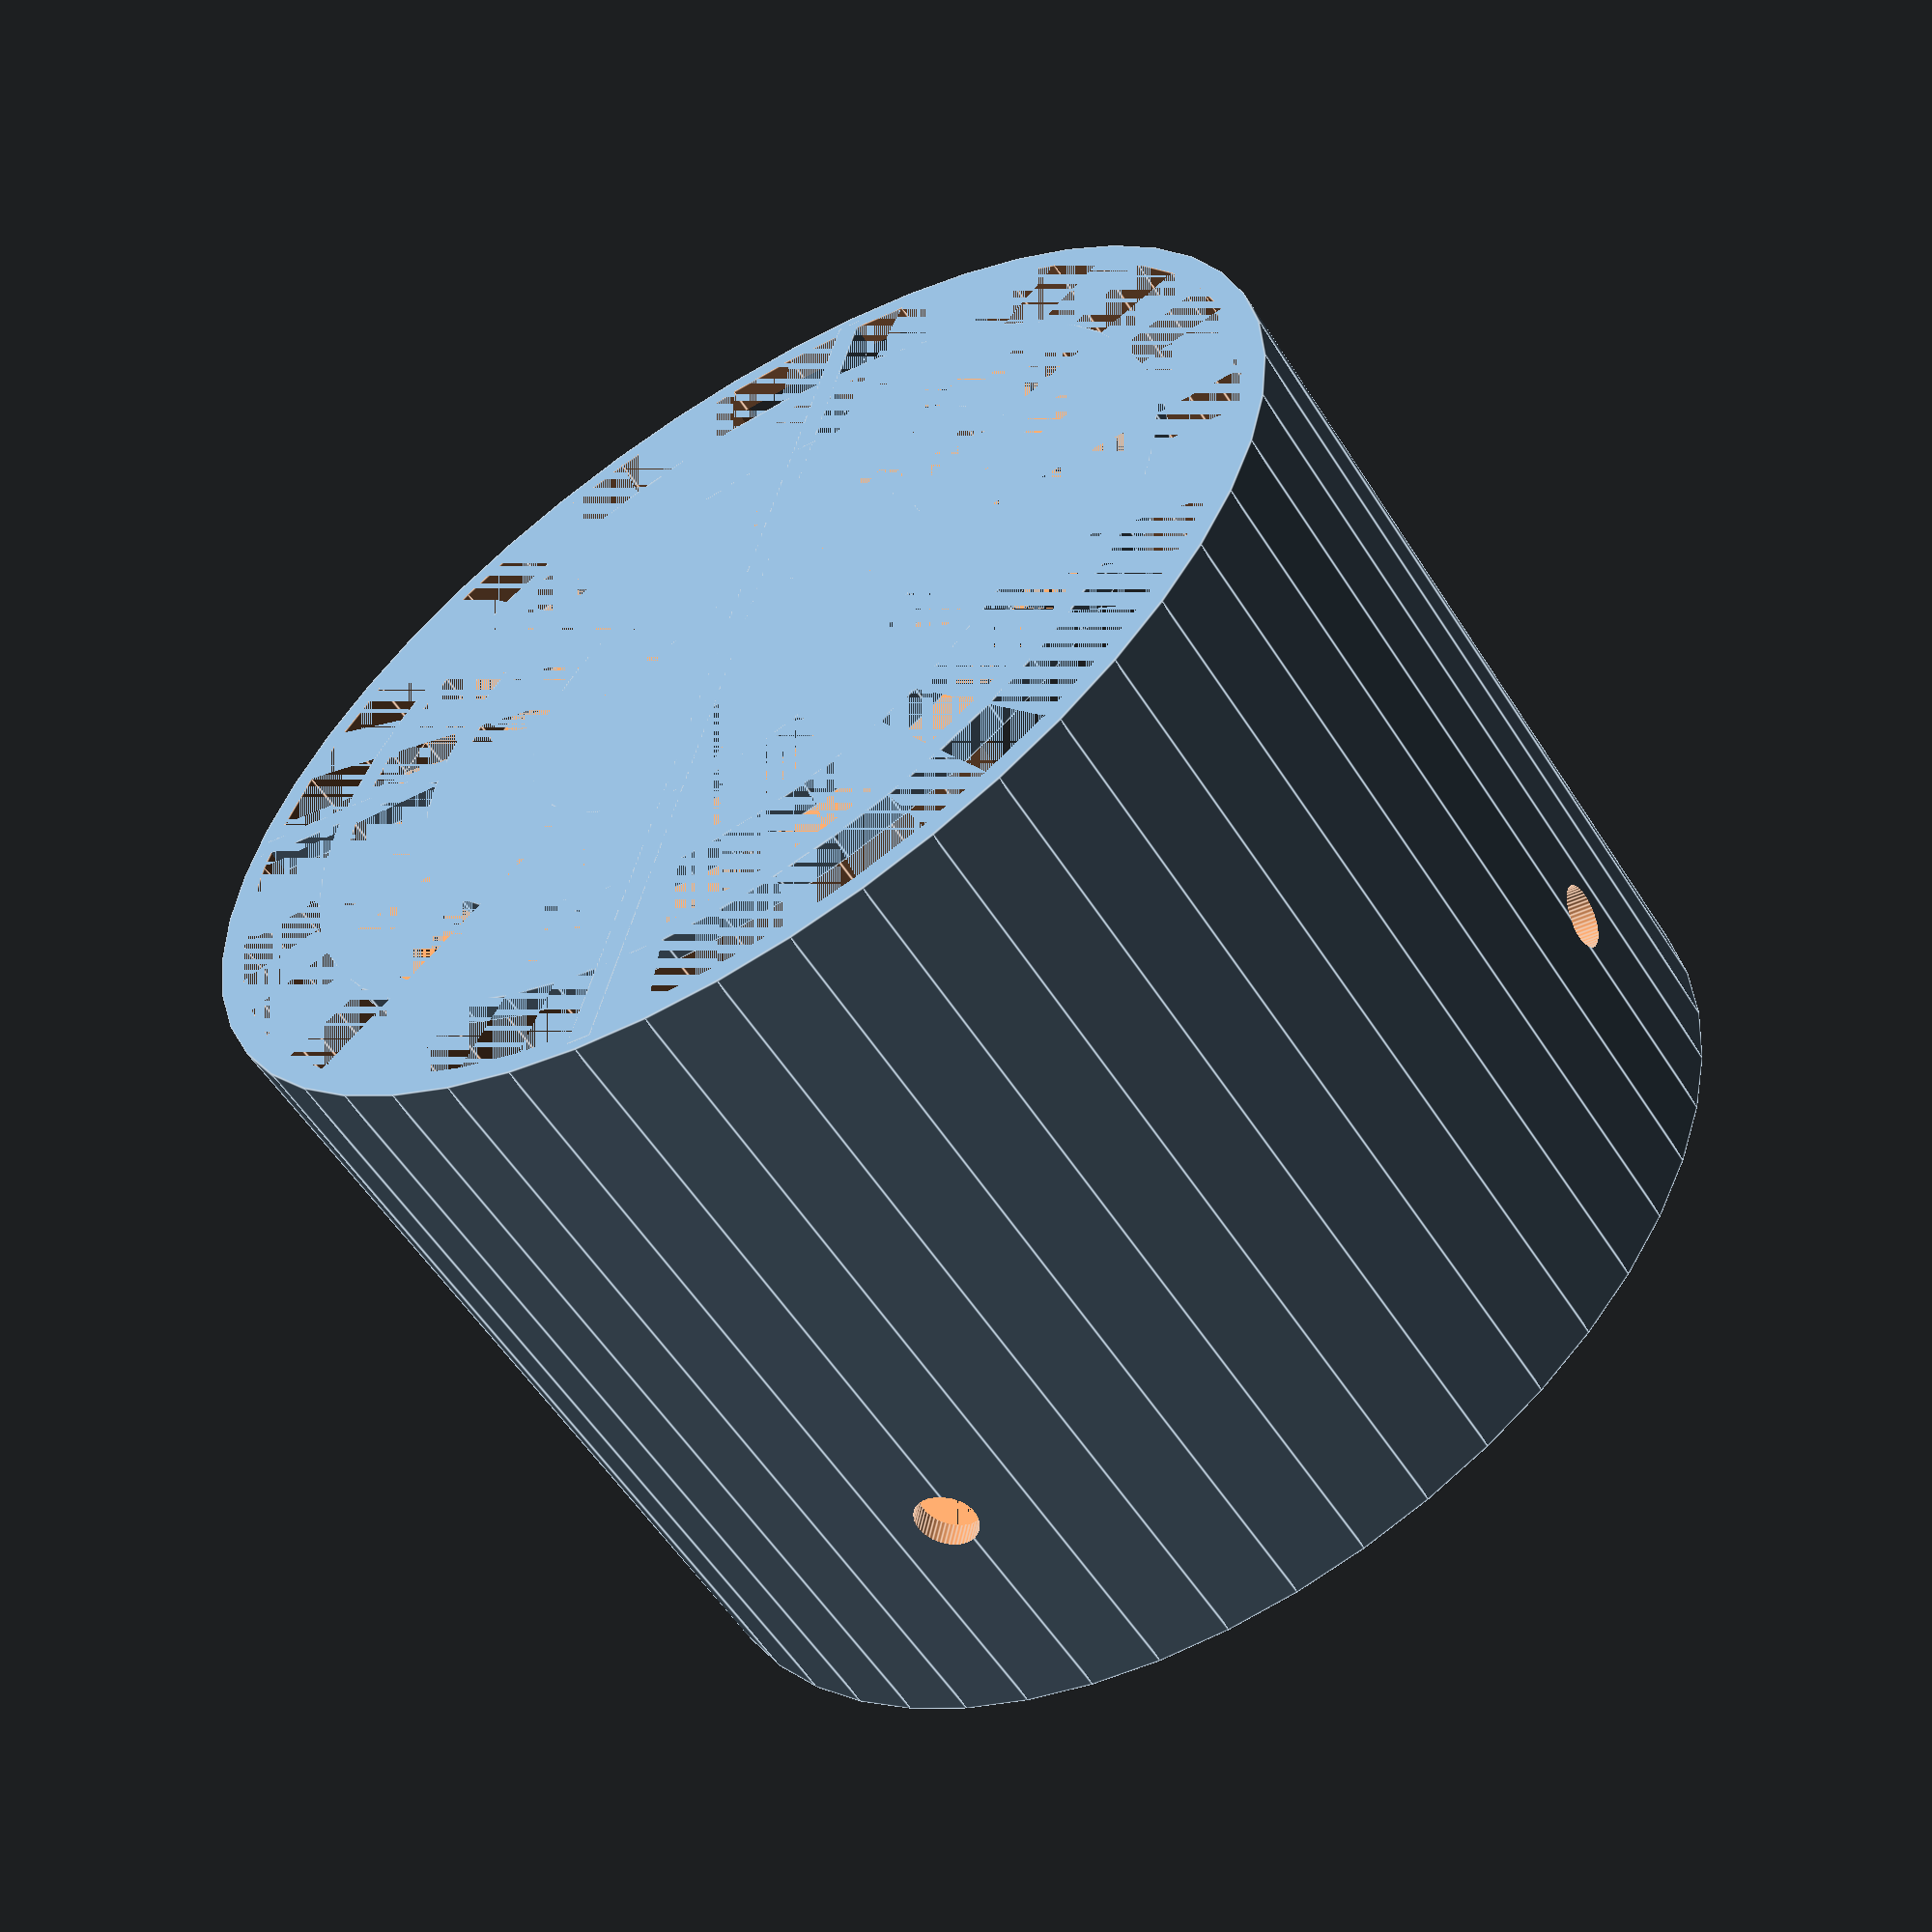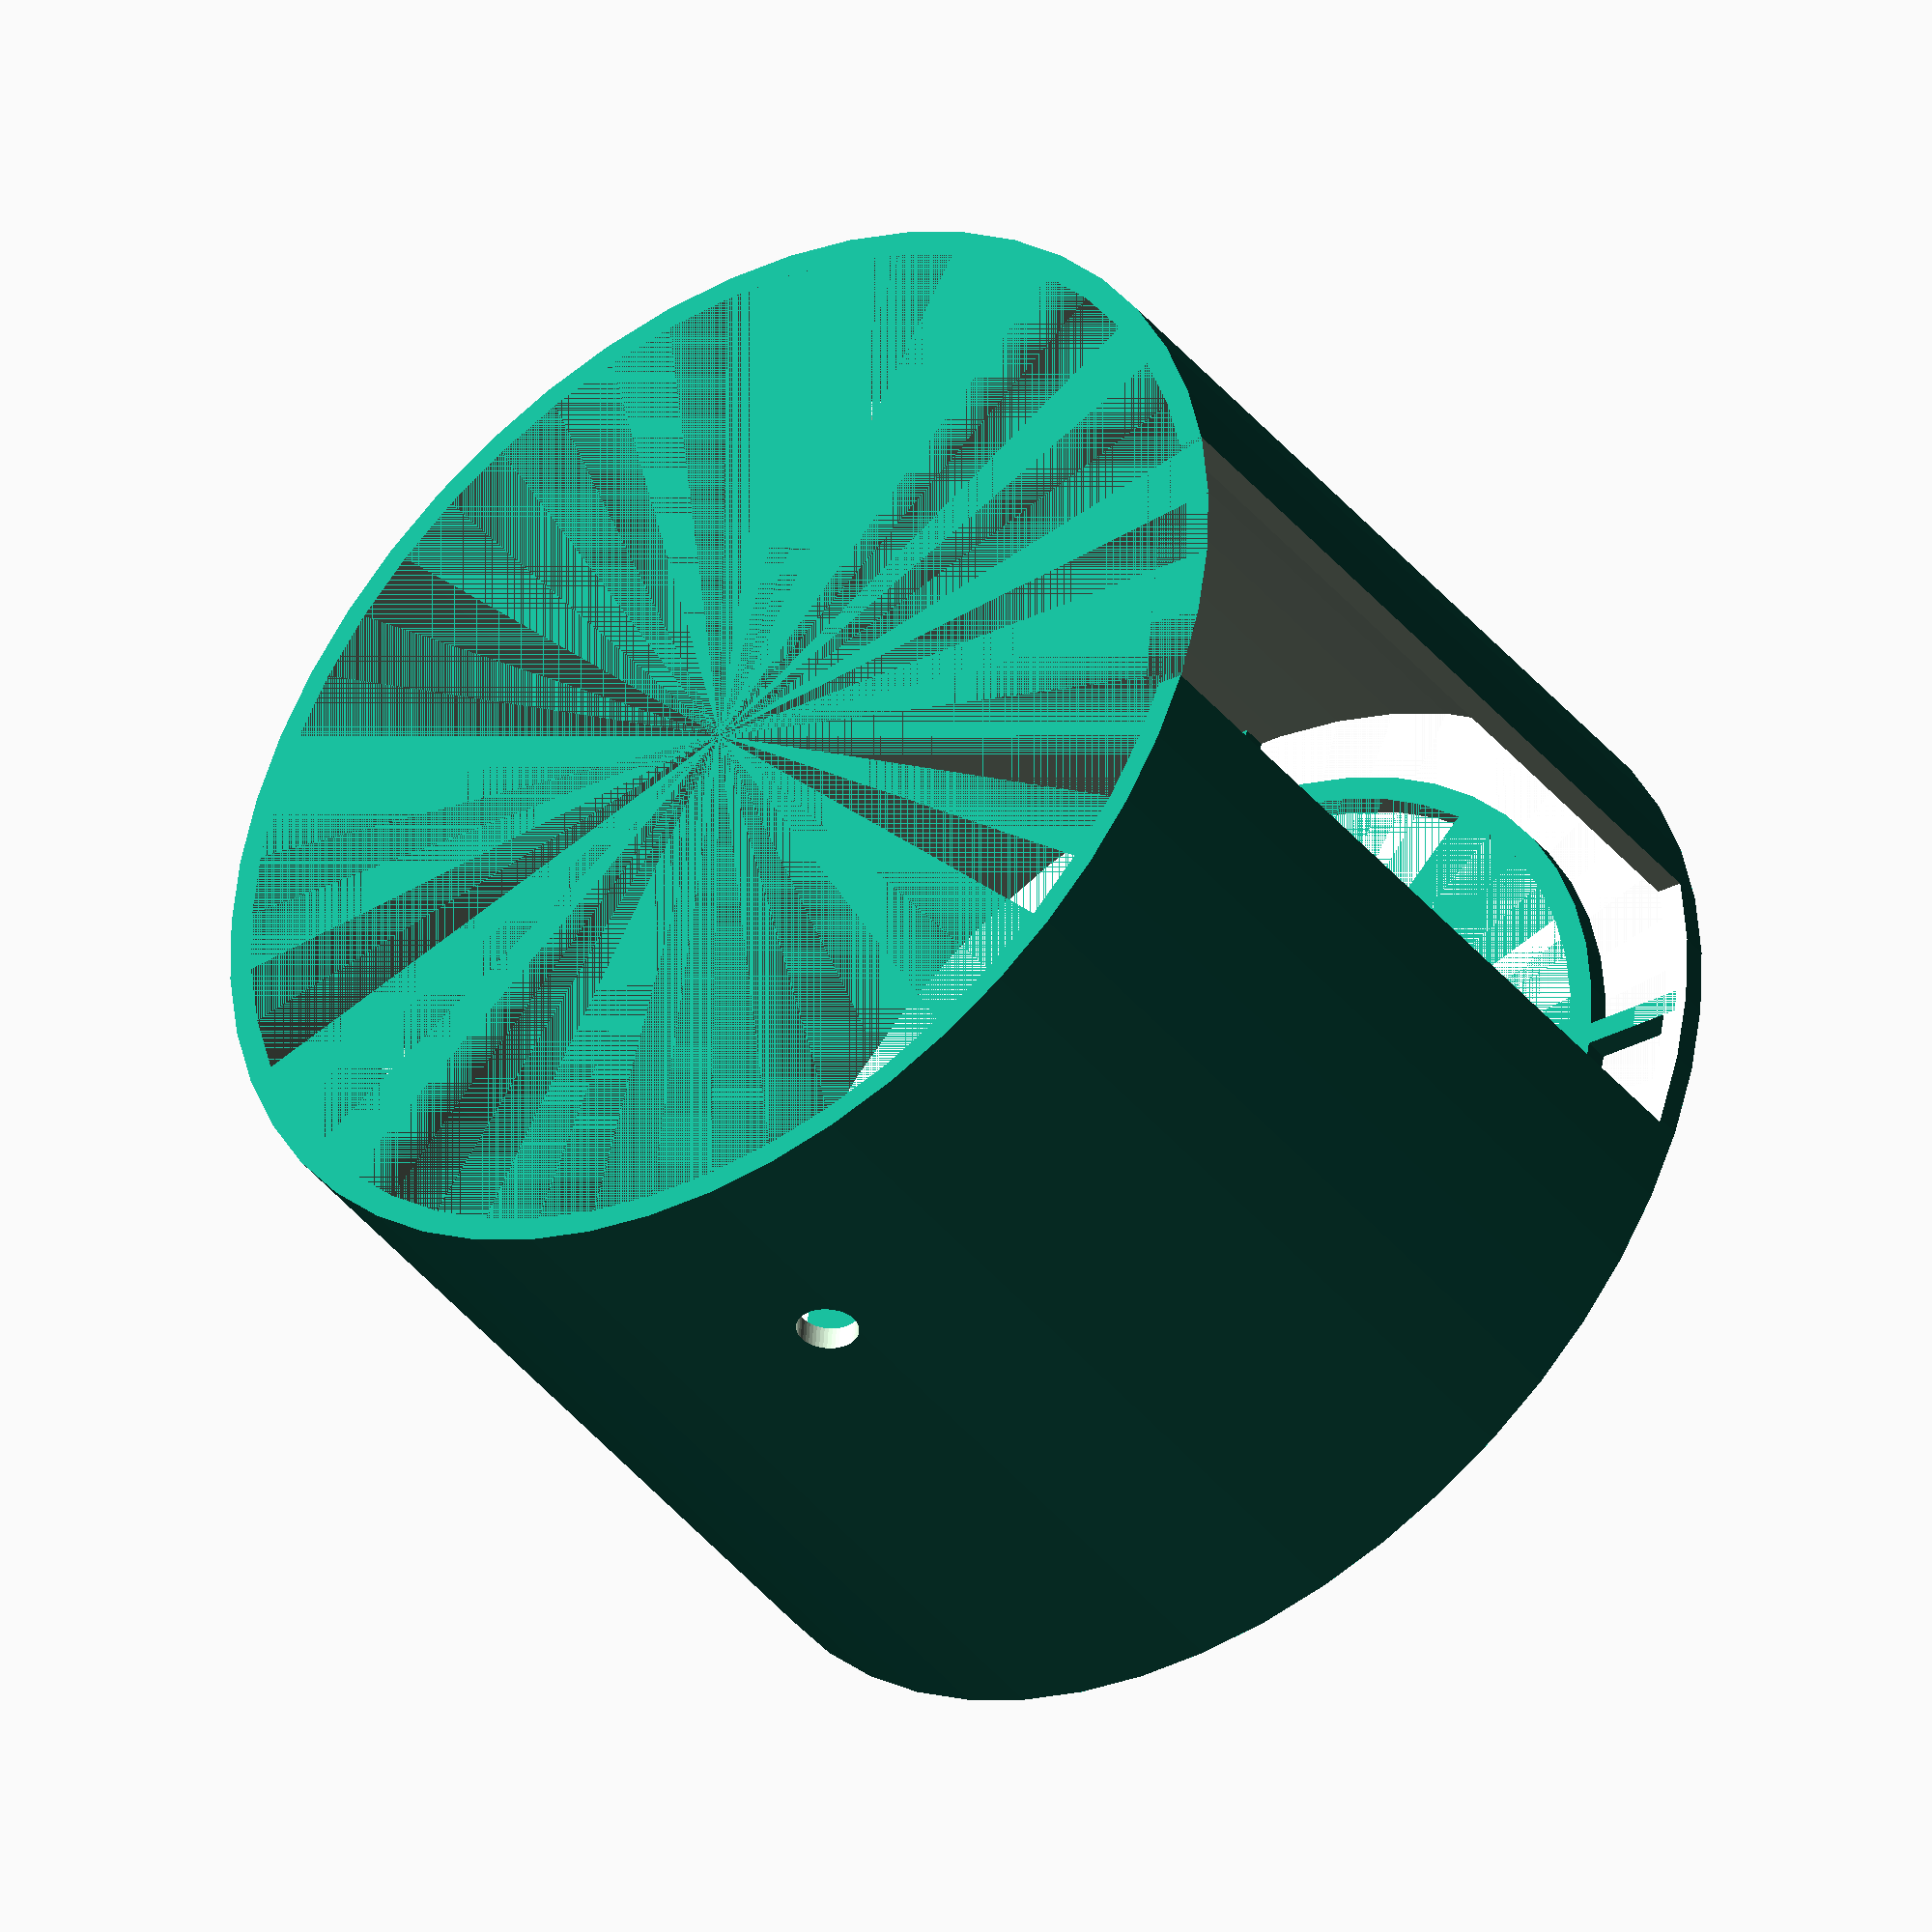
<openscad>
$fn=50;

spacing = 8;
radius = 47.25;
thickness = 2;

// Front: 20, Back: 68
height = 68;

draw_side_screws = true;
side_scew_radius = 2.5;
side_scew_height_offset = height - 19;

// Horizontal bar
translate([-radius + thickness / 2, -thickness/2, 0])
cube([radius * 2 - thickness, thickness, thickness]);

// Vertical bar
translate([-thickness/2, -radius + thickness / 2, 0])
cube([thickness, radius * 2 - thickness, thickness]);

// Inner circles
for(i = [spacing:spacing + thickness:radius]){
    difference(){
        cylinder(thickness, i , i);
        cylinder(thickness, i - thickness, i - thickness);
    }
}

// Outer cylinder
difference(){
    cylinder(height, radius, radius);
    cylinder(height, radius - thickness, radius - thickness);
    
    translate([radius-5,-12,thickness])
    cube([10, 24, height - thickness]);
    
    if (draw_side_screws){
        // Screw holes
        for (i = [90:90:270]){
            rotate([0, 0, i])
            translate([radius-thickness/2,thickness/2,side_scew_height_offset])
            rotate([0, 90, 0])
            cylinder(h = thickness * 2, r = side_scew_radius, center=true);
        }
    }
}
</openscad>
<views>
elev=56.9 azim=257.5 roll=212.3 proj=p view=edges
elev=40.8 azim=4.7 roll=35.0 proj=o view=solid
</views>
